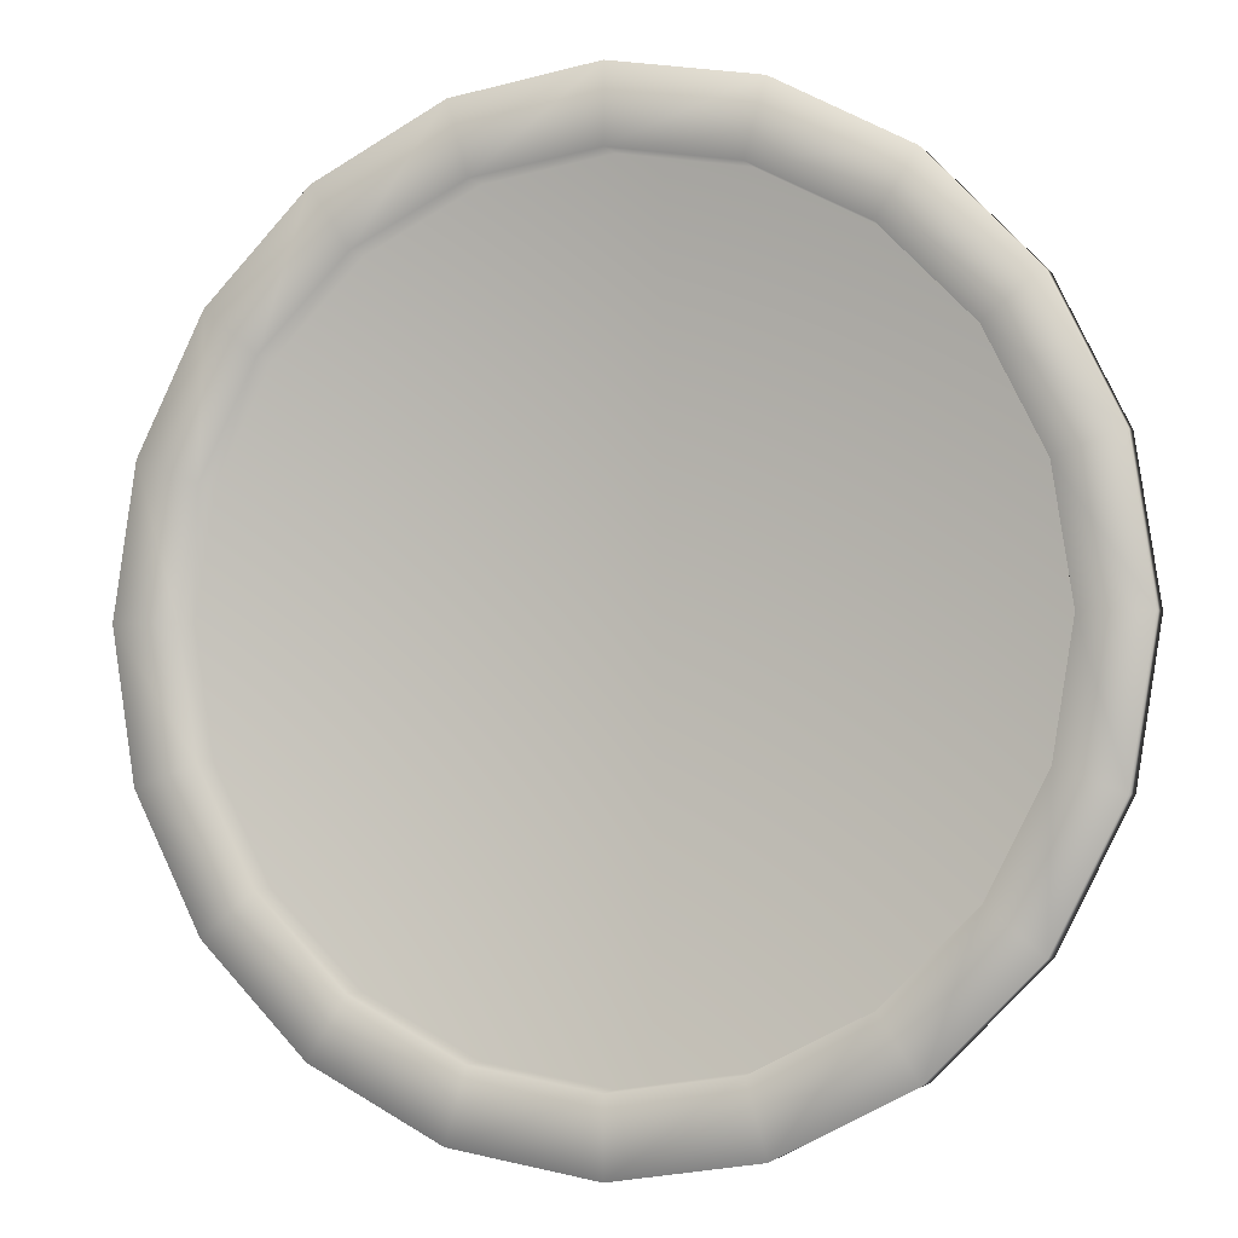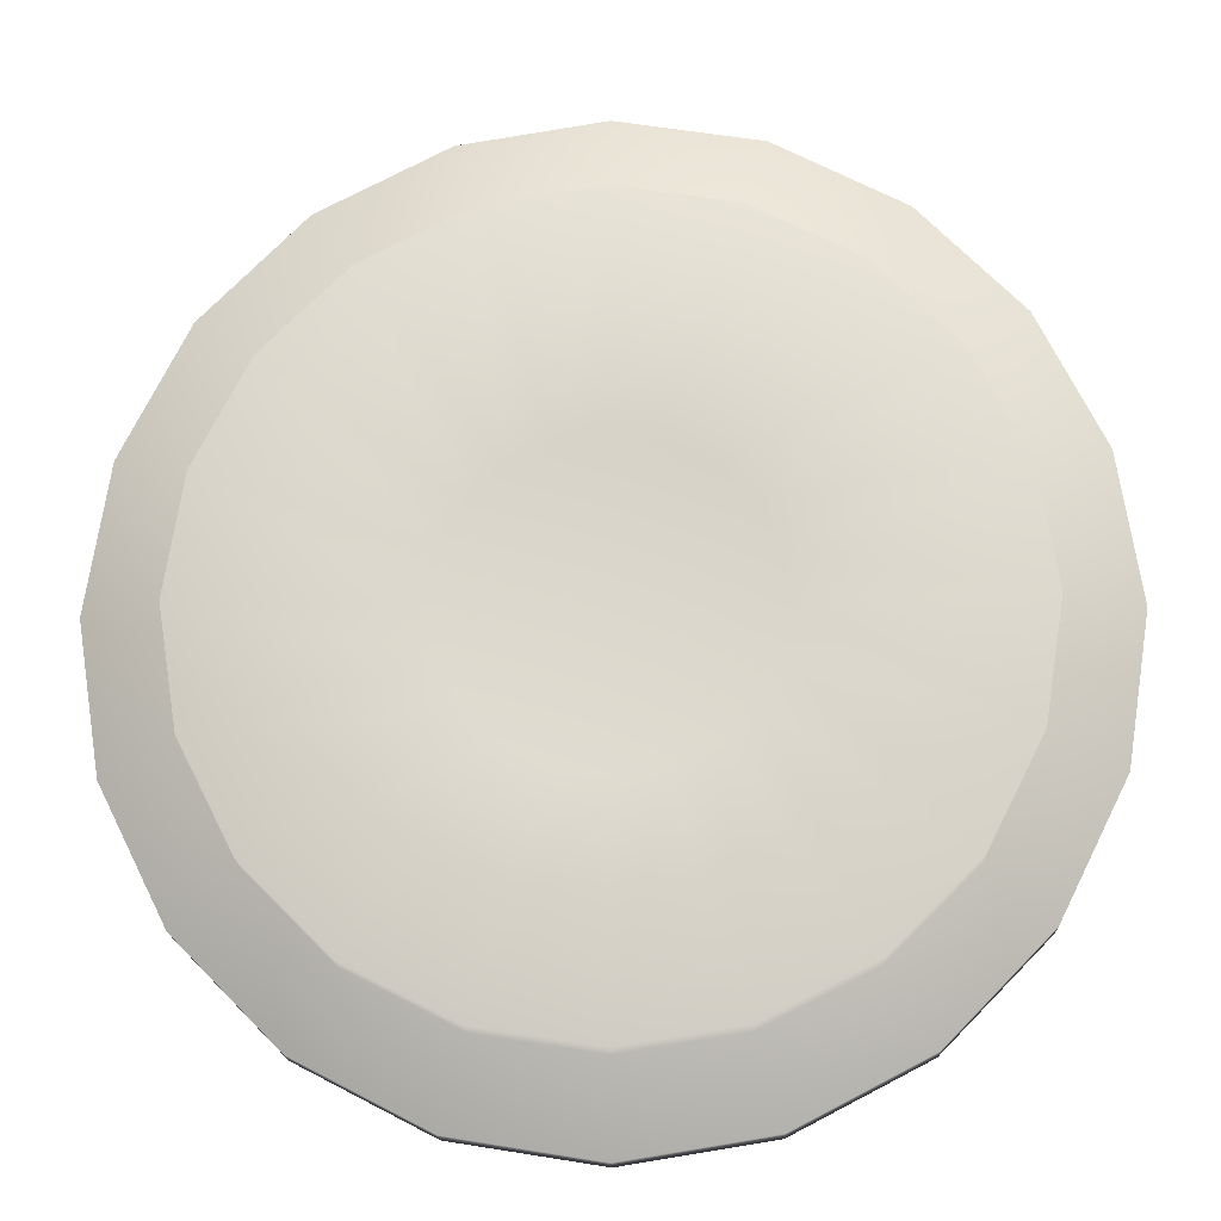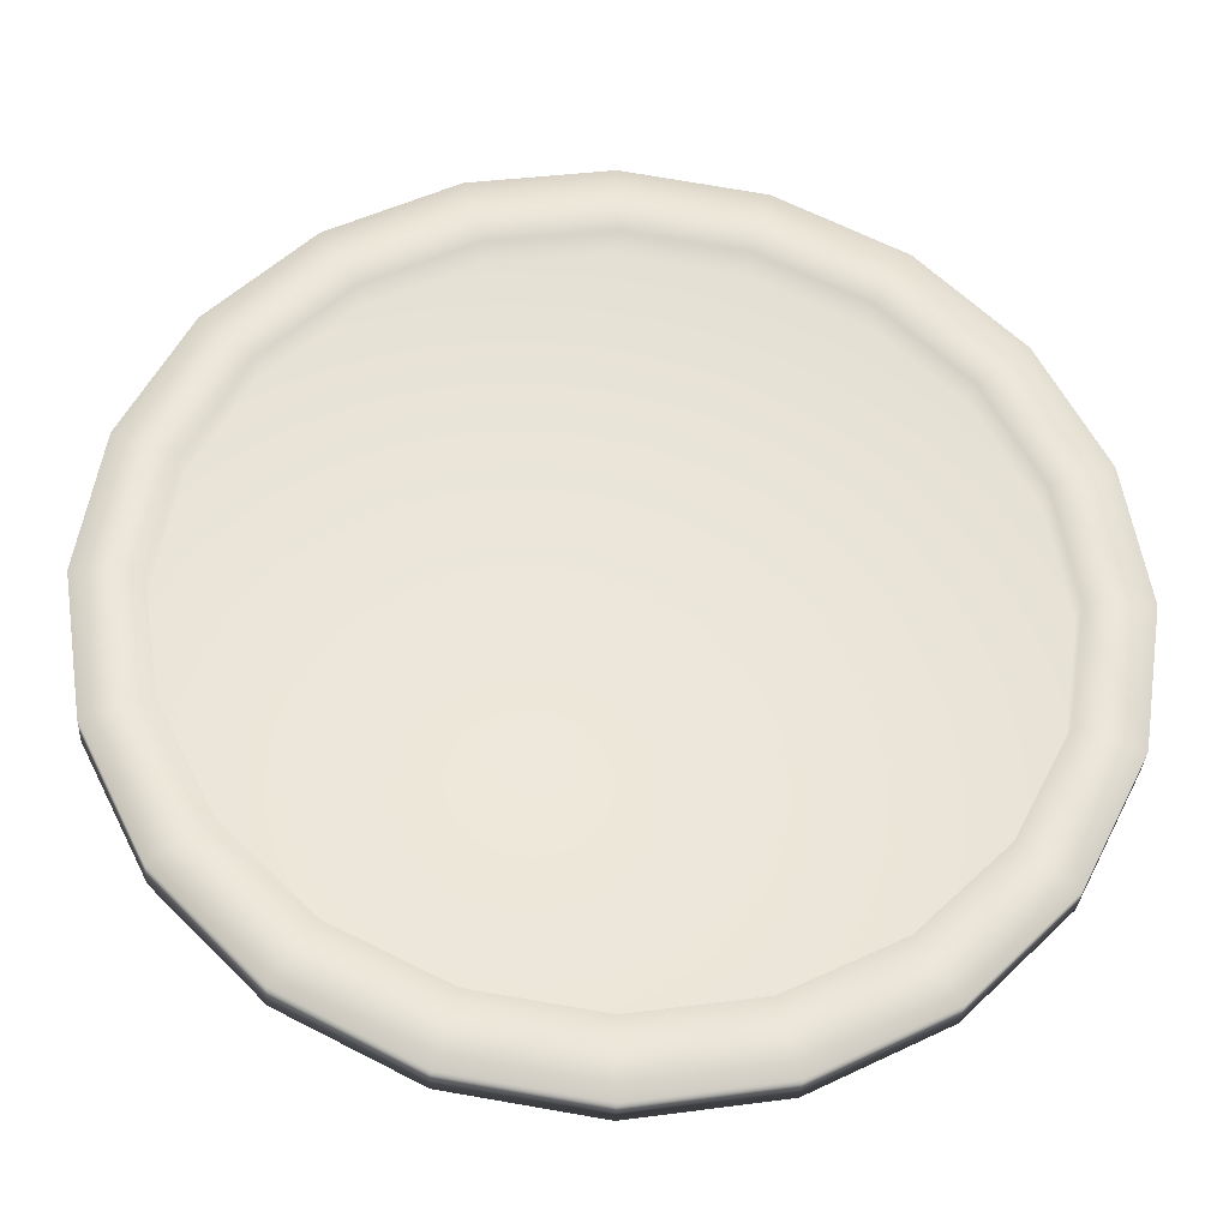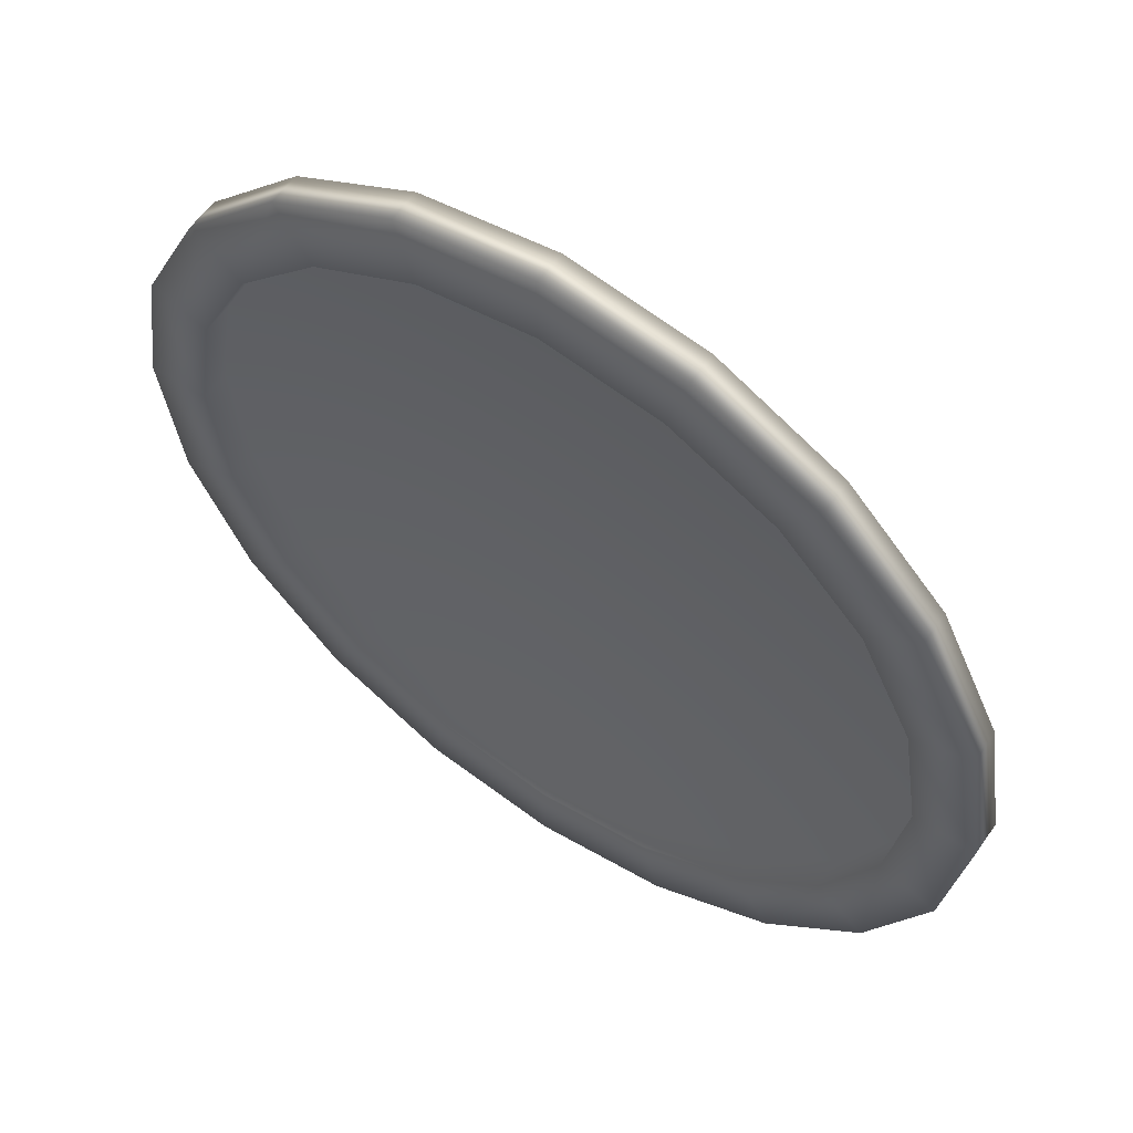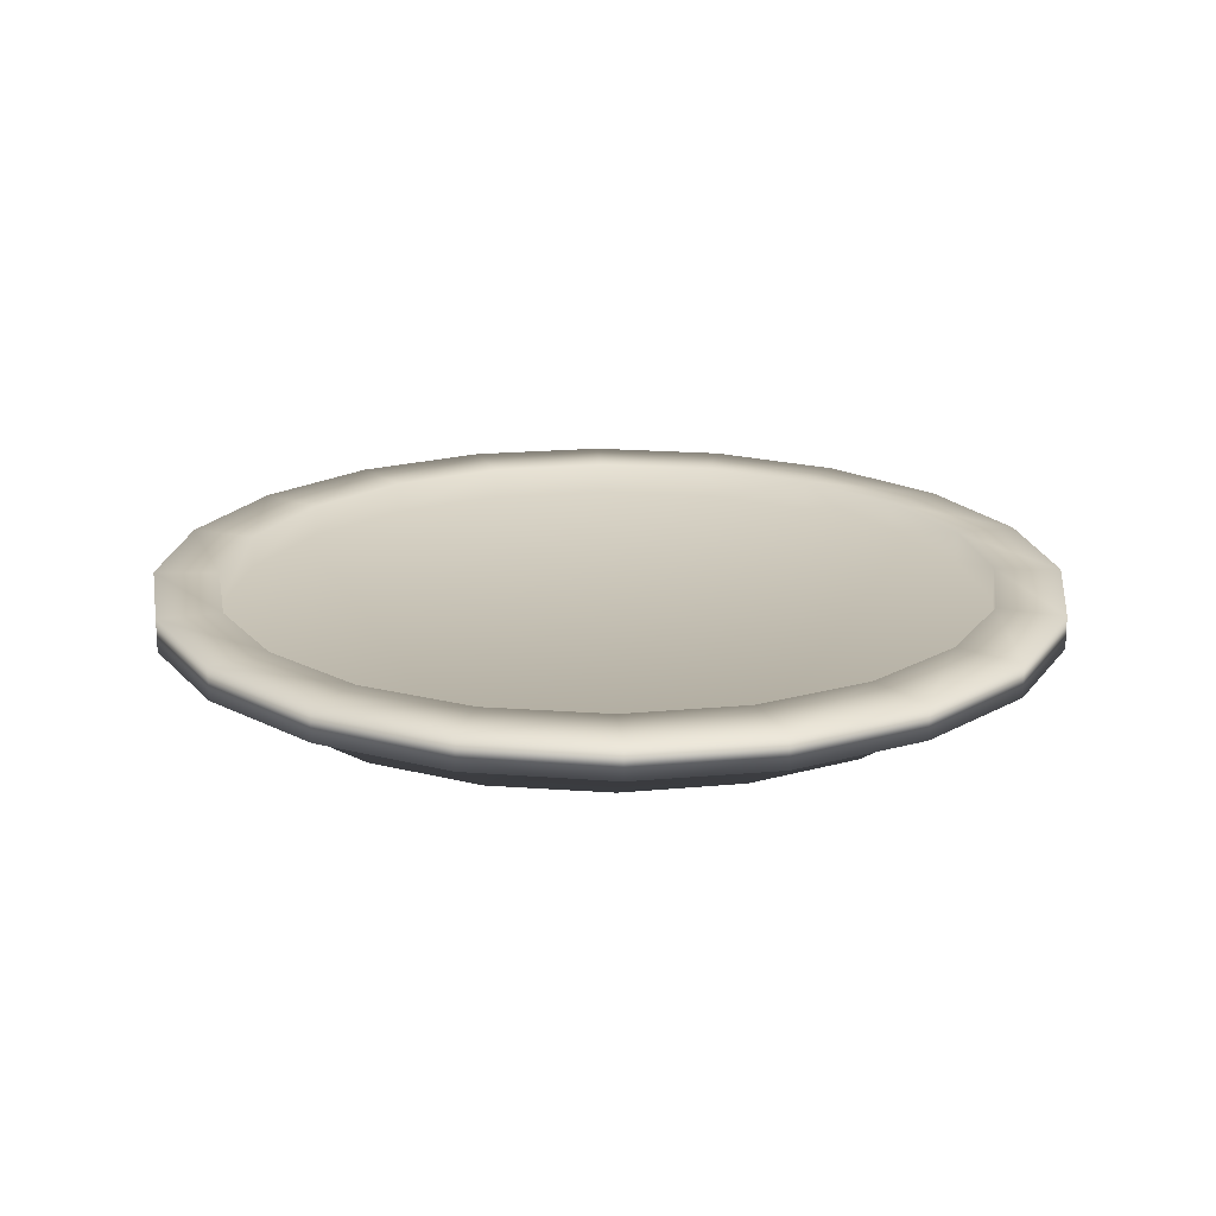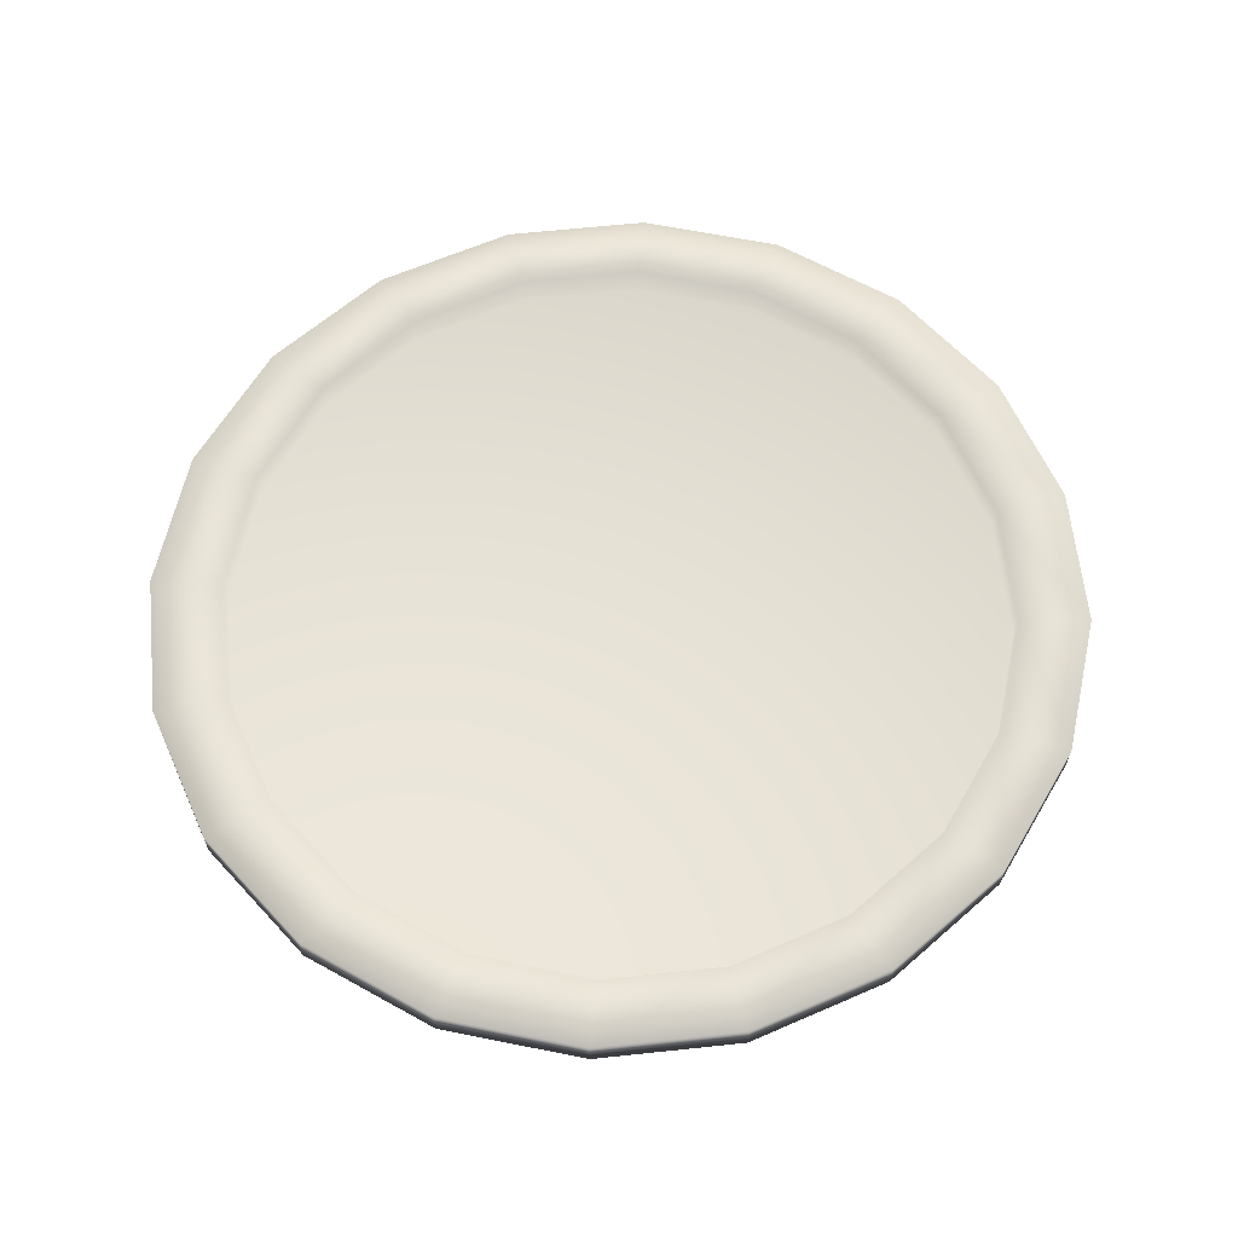
<metadata>
{"format":"obj","ext":"obj","renderer":"f3d","projection":"perspective","resolution":1024,"background":"white","views":[{"elev":-2.2,"azim":-161.0,"up":"+Z"},{"elev":-17.6,"azim":1.9,"up":"+Z"},{"elev":-33.6,"azim":176.7,"up":"+Z"},{"elev":58.0,"azim":-145.4,"up":"+Z"},{"elev":19.2,"azim":-37.1,"up":"+Y"},{"elev":62.7,"azim":-105.0,"up":"+Y"}]}
</metadata>
<code>
g default
v 0.08582 -0.01801 -0.02535
v 0.07319 -0.01801 -0.05013
v 0.05353 -0.01801 -0.06979
v 0.02875 -0.01801 -0.08241
v 0.001288 -0.01801 -0.08676
v -0.02618 -0.01801 -0.08241
v -0.05095 -0.01801 -0.06979
v -0.07061 -0.01801 -0.05013
v -0.08324 -0.01801 -0.02535
v -0.08759 -0.01801 0.002113
v -0.08324 -0.01801 0.02958
v -0.07061 -0.01801 0.05435
v -0.05095 -0.01801 0.07402
v -0.02618 -0.01801 0.08664
v 0.001288 -0.01801 0.09099
v 0.02875 -0.01801 0.08664
v 0.05353 -0.01801 0.07402
v 0.07319 -0.01801 0.05435
v 0.08582 -0.01801 0.02958
v 0.09016 -0.01801 0.002113
v 0.2109 -0.02695 -0.06599
v 0.1796 -0.02695 -0.1274
v 0.1308 -0.02695 -0.1762
v 0.06939 -0.02695 -0.2075
v 0.001288 -0.02695 -0.2183
v -0.06681 -0.02695 -0.2075
v -0.1283 -0.02695 -0.1762
v -0.177 -0.02695 -0.1274
v -0.2083 -0.02695 -0.06599
v -0.2191 -0.02695 0.002113
v -0.2083 -0.02695 0.07022
v -0.177 -0.02695 0.1317
v -0.1283 -0.02695 0.1804
v -0.06681 -0.02695 0.2117
v 0.001288 -0.02695 0.2225
v 0.06939 -0.02695 0.2117
v 0.1308 -0.02695 0.1804
v 0.1796 -0.02695 0.1317
v 0.2109 -0.02695 0.07022
v 0.2217 -0.02695 0.002113
v 0.2109 -0.004917 -0.06599
v 0.1796 -0.004917 -0.1274
v 0.1308 -0.004917 -0.1762
v 0.06939 -0.004917 -0.2075
v 0.001288 -0.004917 -0.2183
v -0.06681 -0.004917 -0.2075
v -0.1283 -0.004917 -0.1762
v -0.177 -0.004917 -0.1274
v -0.2083 -0.004917 -0.06599
v -0.2191 -0.004917 0.002113
v -0.2083 -0.004917 0.07022
v -0.177 -0.004917 0.1317
v -0.1283 -0.004917 0.1804
v -0.06681 -0.004917 0.2117
v 0.001288 -0.004917 0.2225
v 0.06939 -0.004917 0.2117
v 0.1308 -0.004917 0.1804
v 0.1796 -0.004917 0.1317
v 0.2109 -0.004917 0.07022
v 0.2217 -0.004917 0.002113
v 0.001288 -0.01801 0.002113
v 0.2532 -0.000237 -0.08138
v 0.2156 -0.000237 -0.1567
v 0.157 -0.000237 -0.2165
v 0.08315 -0.000237 -0.2549
v 0.001288 -0.000237 -0.2681
v -0.08058 -0.000237 -0.2549
v -0.1544 -0.000237 -0.2165
v -0.213 -0.000237 -0.1567
v -0.2507 -0.000237 -0.08138
v -0.2636 -0.000237 0.002113
v -0.2507 -0.000237 0.08561
v -0.213 -0.000237 0.1609
v -0.1544 -0.000237 0.2207
v -0.08058 -0.000237 0.2591
v 0.001288 -0.000237 0.2723
v 0.08315 -0.000237 0.2591
v 0.157 -0.000237 0.2207
v 0.2156 -0.000237 0.1609
v 0.2532 -0.000237 0.08561
v 0.2662 -0.000237 0.002113
v 0.2532 0.01927 -0.08138
v 0.2156 0.01927 -0.1567
v 0.1857 0.01927 -0.1319
v 0.2181 0.01927 -0.06832
v 0.157 0.01927 -0.2165
v 0.1353 0.01927 -0.1823
v 0.08315 0.01927 -0.2549
v 0.07172 0.01927 -0.2147
v 0.001288 0.01927 -0.2681
v 0.001288 0.01927 -0.2258
v -0.08058 0.01927 -0.2549
v -0.06915 0.01927 -0.2147
v -0.1544 0.01927 -0.2165
v -0.1327 0.01927 -0.1823
v -0.213 0.01927 -0.1567
v -0.1831 0.01927 -0.1319
v -0.2507 0.01927 -0.08138
v -0.2155 0.01927 -0.06832
v -0.2636 0.01927 0.002113
v -0.2266 0.01927 0.002113
v -0.2507 0.01927 0.08561
v -0.2155 0.01927 0.07255
v -0.213 0.01927 0.1609
v -0.1831 0.01927 0.1361
v -0.1544 0.01927 0.2207
v -0.1327 0.01927 0.1865
v -0.08058 0.01927 0.2591
v -0.06915 0.01927 0.2189
v 0.001288 0.01927 0.2723
v 0.001288 0.01927 0.23
v 0.08315 0.01927 0.2591
v 0.07172 0.01927 0.2189
v 0.157 0.01927 0.2207
v 0.1353 0.01927 0.1865
v 0.2156 0.01927 0.1609
v 0.1857 0.01927 0.1361
v 0.2532 0.01927 0.08561
v 0.2181 0.01927 0.07255
v 0.2662 0.01927 0.002113
v 0.2292 0.01927 0.002113
v 0.2181 0.000459 -0.06832
v 0.1857 0.000459 -0.1319
v 0.001288 0.000459 0.002113
v 0.1353 0.000459 -0.1823
v 0.07172 0.000459 -0.2147
v 0.001288 0.000459 -0.2258
v -0.06915 0.000459 -0.2147
v -0.1327 0.000459 -0.1823
v -0.1831 0.000459 -0.1319
v -0.2155 0.000459 -0.06832
v -0.2266 0.000459 0.002113
v -0.2155 0.000459 0.07255
v -0.1831 0.000459 0.1361
v -0.1327 0.000459 0.1865
v -0.06915 0.000459 0.2189
v 0.001288 0.000459 0.23
v 0.07172 0.000459 0.2189
v 0.1353 0.000459 0.1865
v 0.1857 0.000459 0.1361
v 0.2181 0.000459 0.07255
v 0.2292 0.000459 0.002113
g pCylinder18
f 1 2 22 21
f 2 3 23 22
f 3 4 24 23
f 4 5 25 24
f 5 6 26 25
f 6 7 27 26
f 7 8 28 27
f 8 9 29 28
f 9 10 30 29
f 10 11 31 30
f 11 12 32 31
f 12 13 33 32
f 13 14 34 33
f 14 15 35 34
f 15 16 36 35
f 16 17 37 36
f 17 18 38 37
f 18 19 39 38
f 19 20 40 39
f 20 1 21 40
f 21 22 42 41
f 22 23 43 42
f 23 24 44 43
f 24 25 45 44
f 25 26 46 45
f 26 27 47 46
f 27 28 48 47
f 28 29 49 48
f 29 30 50 49
f 30 31 51 50
f 31 32 52 51
f 32 33 53 52
f 33 34 54 53
f 34 35 55 54
f 35 36 56 55
f 36 37 57 56
f 37 38 58 57
f 38 39 59 58
f 39 40 60 59
f 40 21 41 60
f 82 83 84 85
f 83 86 87 84
f 86 88 89 87
f 88 90 91 89
f 90 92 93 91
f 92 94 95 93
f 94 96 97 95
f 96 98 99 97
f 98 100 101 99
f 100 102 103 101
f 102 104 105 103
f 104 106 107 105
f 106 108 109 107
f 108 110 111 109
f 110 112 113 111
f 112 114 115 113
f 114 116 117 115
f 116 118 119 117
f 118 120 121 119
f 120 82 85 121
f 2 1 61
f 3 2 61
f 4 3 61
f 5 4 61
f 6 5 61
f 7 6 61
f 8 7 61
f 9 8 61
f 10 9 61
f 11 10 61
f 12 11 61
f 13 12 61
f 14 13 61
f 15 14 61
f 16 15 61
f 17 16 61
f 18 17 61
f 19 18 61
f 20 19 61
f 1 20 61
f 122 123 124
f 123 125 124
f 125 126 124
f 126 127 124
f 127 128 124
f 128 129 124
f 129 130 124
f 130 131 124
f 131 132 124
f 132 133 124
f 133 134 124
f 134 135 124
f 135 136 124
f 136 137 124
f 137 138 124
f 138 139 124
f 139 140 124
f 140 141 124
f 141 142 124
f 142 122 124
f 41 42 63 62
f 42 43 64 63
f 43 44 65 64
f 44 45 66 65
f 45 46 67 66
f 46 47 68 67
f 47 48 69 68
f 48 49 70 69
f 49 50 71 70
f 50 51 72 71
f 51 52 73 72
f 52 53 74 73
f 53 54 75 74
f 54 55 76 75
f 55 56 77 76
f 56 57 78 77
f 57 58 79 78
f 58 59 80 79
f 59 60 81 80
f 60 41 62 81
f 62 63 83 82
f 63 64 86 83
f 64 65 88 86
f 65 66 90 88
f 66 67 92 90
f 67 68 94 92
f 68 69 96 94
f 69 70 98 96
f 70 71 100 98
f 71 72 102 100
f 72 73 104 102
f 73 74 106 104
f 74 75 108 106
f 75 76 110 108
f 76 77 112 110
f 77 78 114 112
f 78 79 116 114
f 79 80 118 116
f 80 81 120 118
f 81 62 82 120
f 85 84 123 122
f 84 87 125 123
f 87 89 126 125
f 89 91 127 126
f 91 93 128 127
f 93 95 129 128
f 95 97 130 129
f 97 99 131 130
f 99 101 132 131
f 101 103 133 132
f 103 105 134 133
f 105 107 135 134
f 107 109 136 135
f 109 111 137 136
f 111 113 138 137
f 113 115 139 138
f 115 117 140 139
f 117 119 141 140
f 119 121 142 141
f 121 85 122 142

</code>
